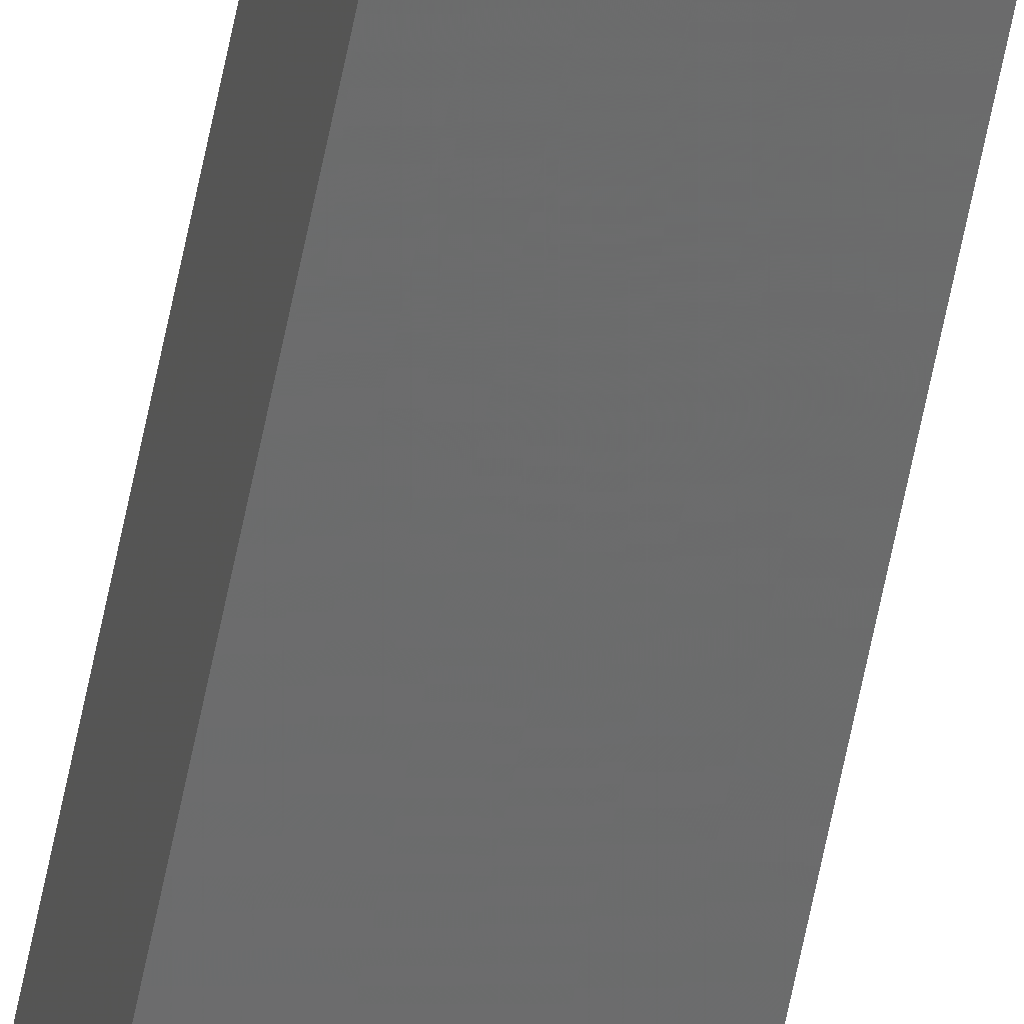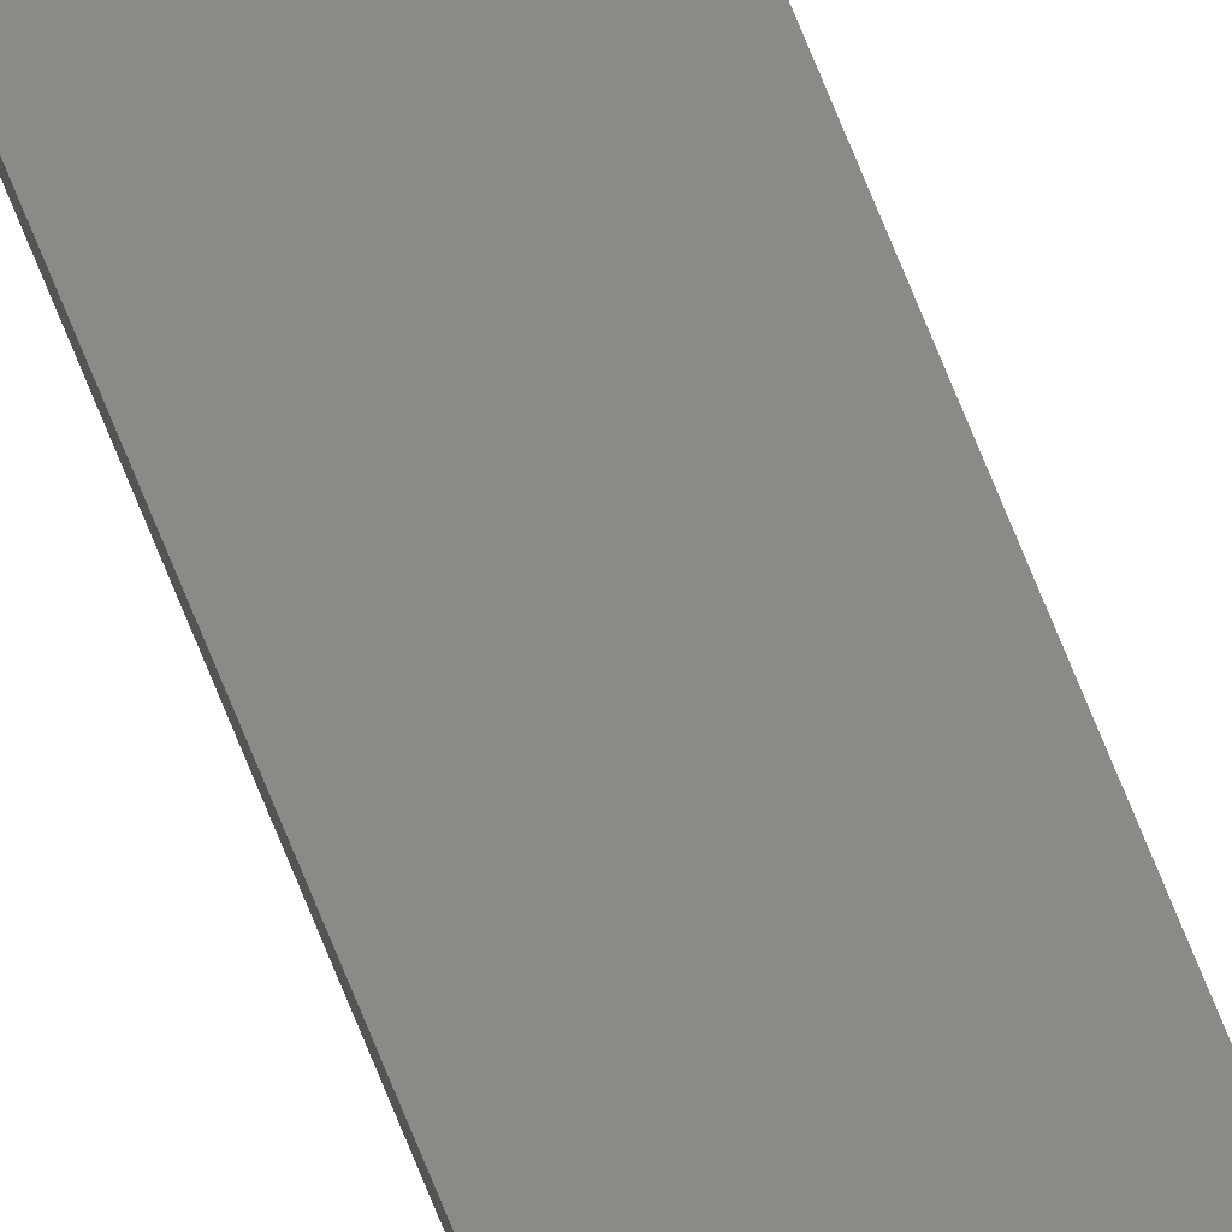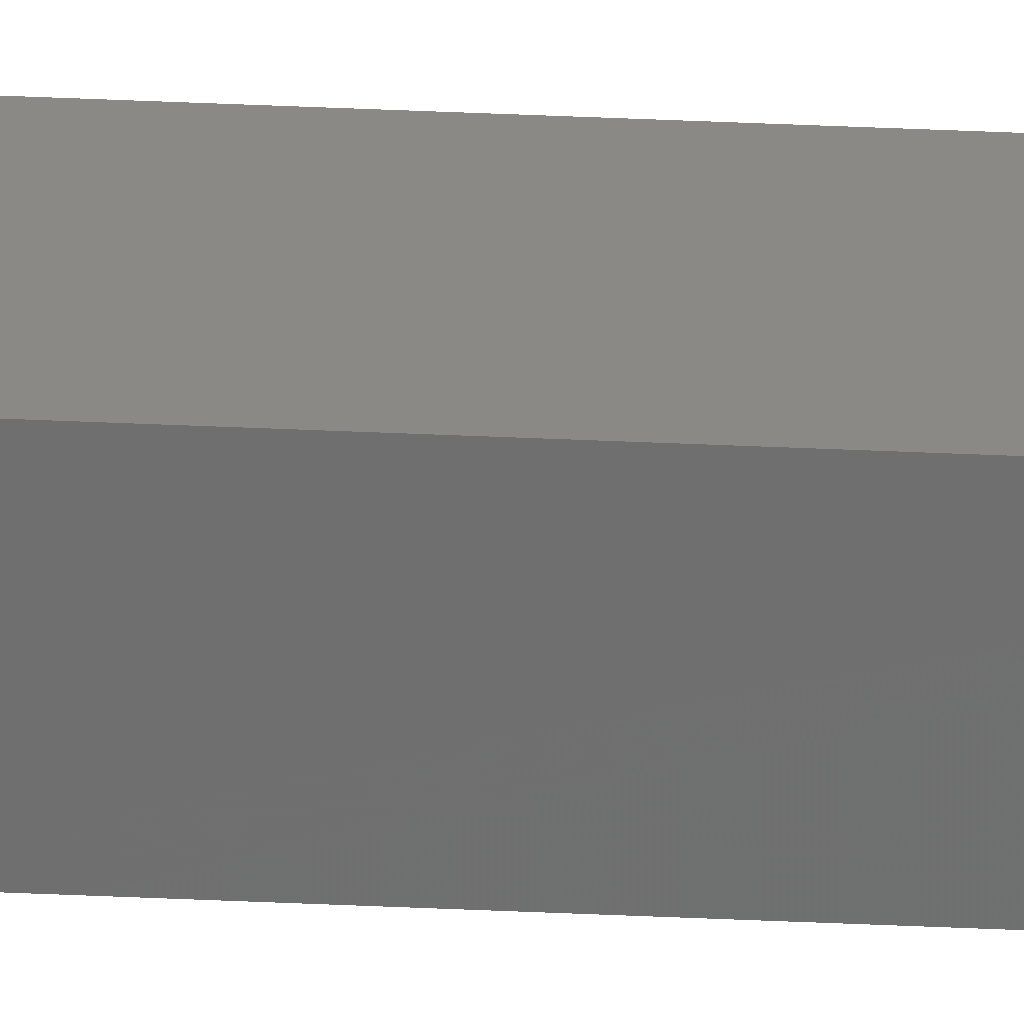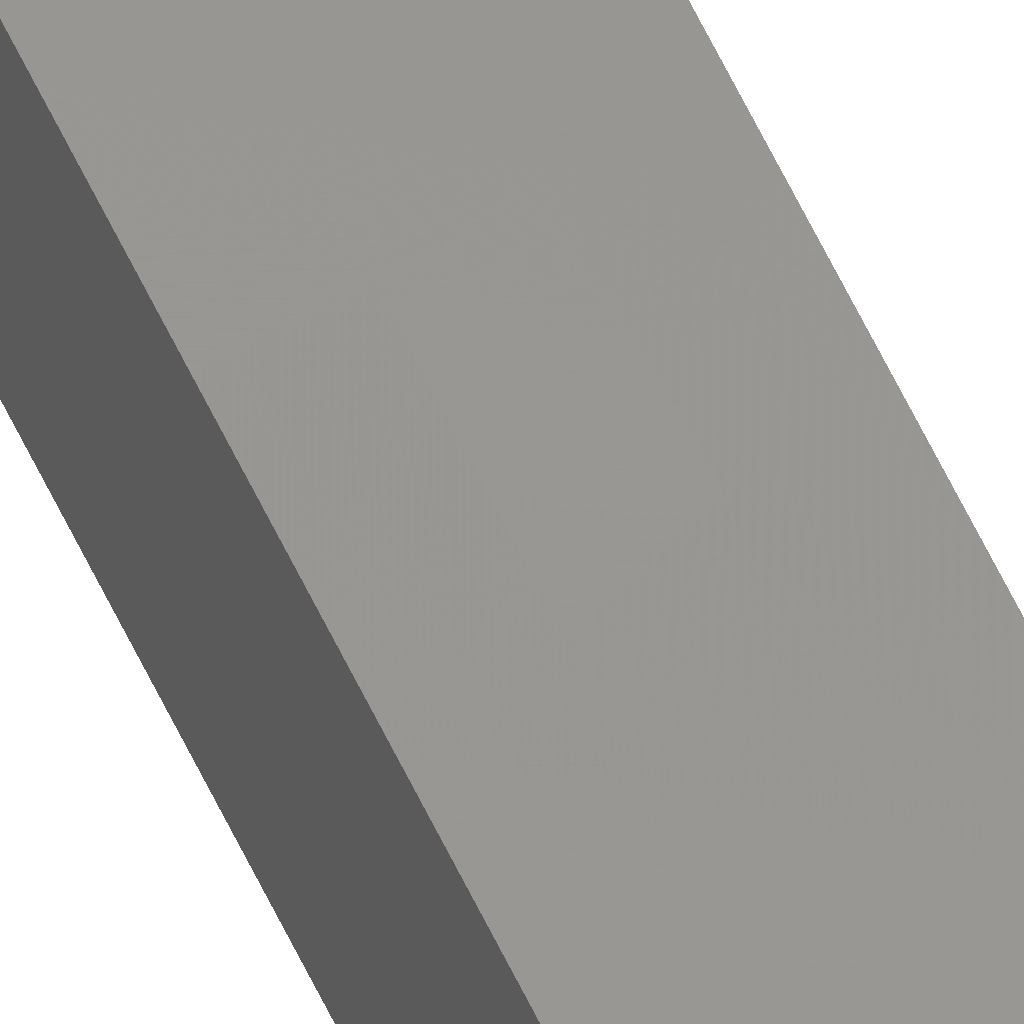
<metadata>
{"format":"stl","ext":"stl","renderer":"f3d","projection":"perspective","resolution":1024,"background":"white","views":[{"elev":-57.8,"azim":169.3,"up":"+Y"},{"elev":71.9,"azim":158.1,"up":"+Y"},{"elev":35.7,"azim":-86.4,"up":"+Y"},{"elev":60.3,"azim":-25.1,"up":"+Y"}]}
</metadata>
<code>
# stl→obj: 16 verts, 28 faces
v -9.778 -3.861 178.2
v -9.758 -3.863 178.2
v -9.758 -3.863 181.8
v -9.778 -3.861 181.8
v -9.798 -3.859 178.2
v -9.798 -3.859 181.8
v -9.818 -3.857 178.2
v -9.818 -3.857 181.8
v -9.812 -3.807 178.2
v -9.812 -3.807 181.8
v -9.753 -3.814 181.8
v -9.753 -3.814 178.2
v -9.773 -3.812 181.8
v -9.773 -3.812 178.2
v -9.793 -3.809 178.2
v -9.793 -3.809 181.8
f 1 2 3
f 1 3 4
f 5 4 6
f 5 1 4
f 7 6 8
f 7 5 6
f 9 7 8
f 9 8 10
f 11 12 13
f 12 14 13
f 13 15 16
f 14 15 13
f 16 9 10
f 15 9 16
f 12 11 3
f 2 12 3
f 15 7 9
f 15 5 7
f 14 1 15
f 15 1 5
f 12 2 14
f 14 2 1
f 8 16 10
f 6 13 16
f 6 16 8
f 4 13 6
f 3 11 13
f 3 13 4

</code>
